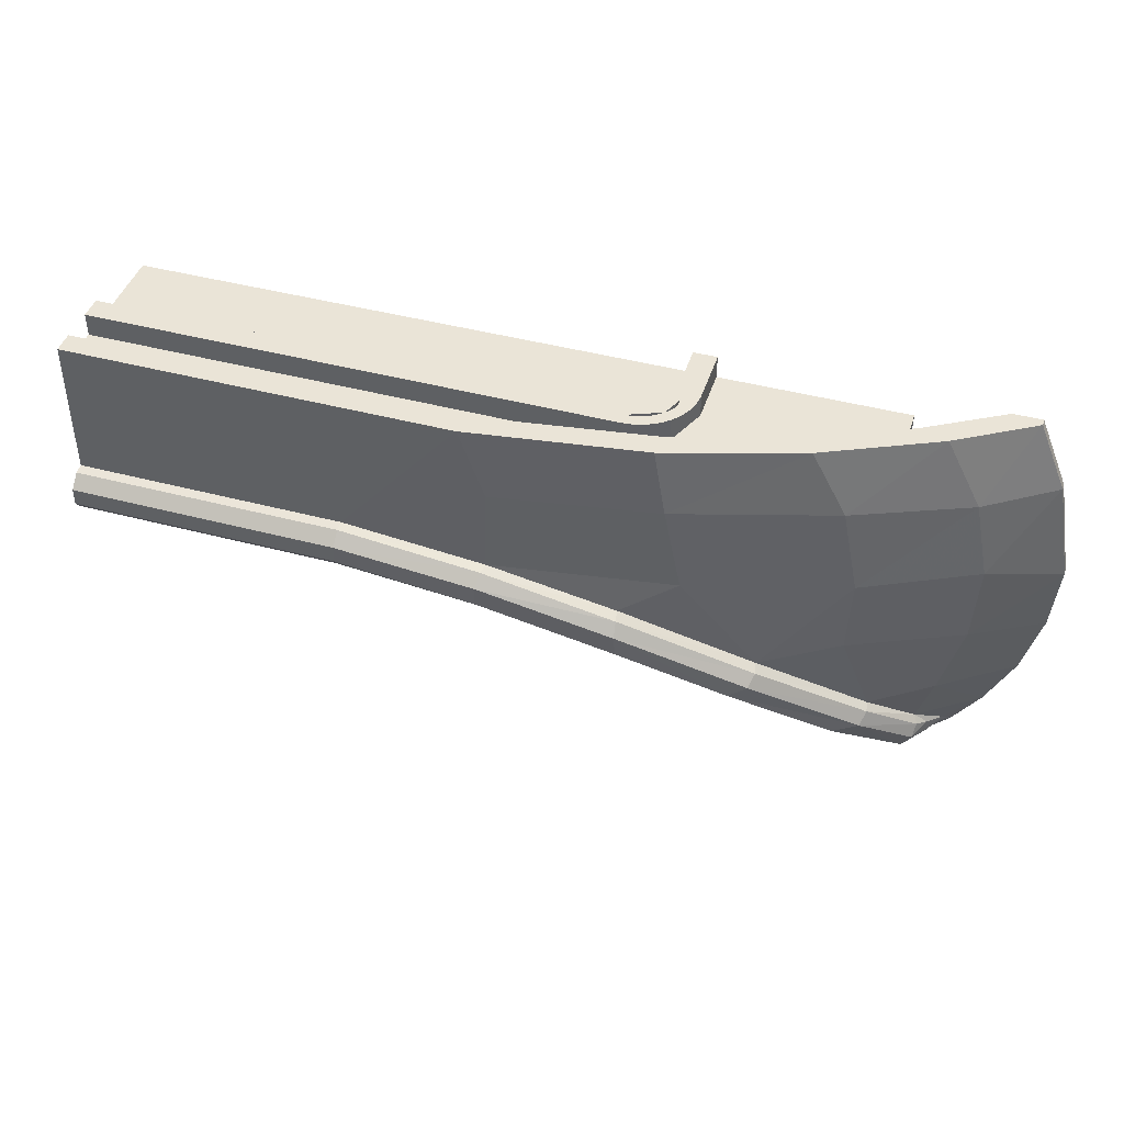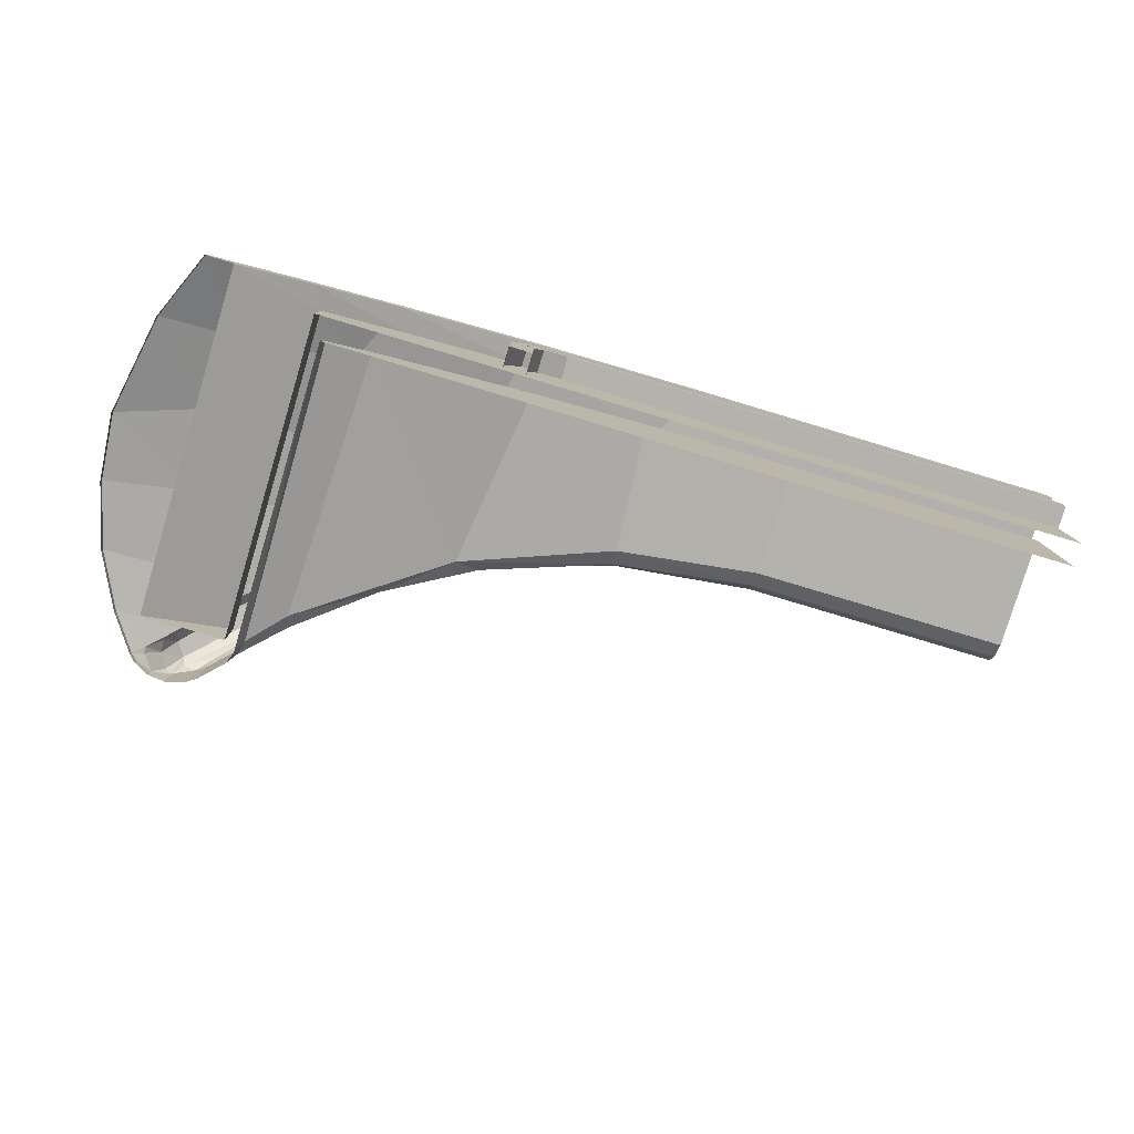
<metadata>
{"format":"obj","ext":"obj","renderer":"f3d","projection":"perspective","resolution":1024,"background":"white","views":[{"elev":43.8,"azim":17.5,"up":"+Y"},{"elev":-79.6,"azim":163.3,"up":"+Z"}]}
</metadata>
<code>
v 0 -1.004 1.301
v 2.301 -1.004 1.301
v 2.3 -1.137 1.379
v 0 -1.137 1.379
v 0 -1.137 1.379
v 2.3 -1.137 1.379
v 2.302 -1.196 1.509
v 0 -1.196 1.509
v 0 -1.196 1.509
v 2.302 -1.196 1.509
v 2.302 -1.149 1.614
v 0 -1.149 1.614
v 0 -1.149 1.614
v 2.302 -1.149 1.614
v 2.318 -1.064 1.679
v 0 -1.064 1.679
v 0 -1.064 1.679
v 2.318 -1.064 1.679
v 2.318 -0.916 1.676
v 0 -0.916 1.676
v 0 -0.916 1.676
v 2.318 -0.916 1.676
v 2.318 -0.813 1.571
v 0 -0.813 1.571
v 0 -0.813 1.571
v 2.318 -0.813 1.571
v 2.318 -0.8 1.488
v 0 -0.8 1.488
v 0 -0.8 1.488
v 2.318 -0.8 1.488
v 3.34 0.4 1.471
v 0 0.4 1.471
v 2.287 0 0
v 2.287 0 1.301
v 0 0 1.301
v 0 0 0
v 0 0 1.301
v 2.287 0 1.301
v 2.301 -1.004 1.301
v 0 -1.004 1.301
v 3.666 0 0
v 3.666 0 1.175
v 2.287 0 1.301
v 2.287 0 0
v 6.45 0 0
v 6.45 0 0.1115
v 6.079 0 0.3535
v 6.079 0 0
v 6.079 0 0
v 6.079 0 0.3535
v 4.702 0 0.926
v 4.702 0 0
v 4.702 0 0
v 4.702 0 0.926
v 3.666 0 1.175
v 3.666 0 0
v 6.532 -2.822 0
v 6.718 -3.011 0.416
v 6.467 -2.759 0.177
v 6.524 -2.814 0
v 6.718 -3.011 0.416
v 6.21 -2.571 0.805
v 6.136 -2.474 0.4215
v 6.467 -2.759 0.177
v 6.433 -2.622 0.131
v 6.467 -2.759 0.177
v 6.136 -2.474 0.4215
v 6.157 -2.353 0.3155
v 6.467 -2.759 0.177
v 6.486 -2.711 0
v 6.524 -2.814 0
v 6.486 -2.711 0
v 6.467 -2.759 0.177
v 6.433 -2.622 0.131
v 6.483 -2.701 0
v 6.45 0 0.1115
v 6.433 -2.622 0.131
v 6.157 -2.353 0.3155
v 6.079 0 0.3535
v 6.433 -2.622 0.131
v 6.483 -0.203 0
v 6.483 -2.701 0
v 6.483 -0.203 0
v 6.433 -2.622 0.131
v 6.45 0 0.1115
v 6.484 0 0
v 4.707 -1.643 1.032
v 5.485 -2.023 0.7445
v 5.471 -2.063 1.158
v 4.684 -1.673 1.366
v 3.545 -1.29 1.298
v 4.684 -1.673 1.366
v 3.525 -1.335 1.478
v 3.545 -1.29 1.298
v 4.707 -1.643 1.032
v 4.684 -1.673 1.366
v 4.927 -1.596 0.8535
v 3.545 -1.29 1.298
v 3.583 -1.155 1.185
v 4.927 -1.596 0.8535
v 4.707 -1.643 1.032
v 3.545 -1.29 1.298
v 5.485 -2.023 0.7445
v 4.707 -1.643 1.032
v 4.927 -1.596 0.8535
v 6.157 -2.353 0.3155
v 5.485 -2.023 0.7445
v 4.927 -1.596 0.8535
v 6.157 -2.353 0.3155
v 6.136 -2.474 0.4215
v 5.485 -2.023 0.7445
v 4.702 0 0.926
v 4.927 -1.596 0.8535
v 3.583 -1.155 1.185
v 3.666 0 1.175
v 4.927 -1.596 0.8535
v 6.079 0 0.3535
v 6.157 -2.353 0.3155
v 4.702 0 0.926
v 6.079 0 0.3535
v 4.927 -1.596 0.8535
v 3.545 -1.29 1.298
v 2.302 -1.196 1.509
v 2.3 -1.137 1.379
v 3.525 -1.335 1.478
v 2.302 -1.196 1.509
v 3.545 -1.29 1.298
v 3.498 -1.29 1.591
v 2.302 -1.196 1.509
v 3.525 -1.335 1.478
v 3.498 -1.29 1.591
v 2.302 -1.149 1.614
v 2.302 -1.196 1.509
v 3.583 -1.155 1.185
v 2.3 -1.137 1.379
v 2.301 -1.004 1.301
v 3.545 -1.29 1.298
v 2.3 -1.137 1.379
v 3.583 -1.155 1.185
v 2.287 0 1.301
v 3.666 0 1.175
v 3.583 -1.155 1.185
v 2.301 -1.004 1.301
v 3.503 -1.21 1.663
v 2.302 -1.149 1.614
v 3.498 -1.29 1.591
v 3.503 -1.21 1.663
v 2.318 -1.064 1.679
v 2.302 -1.149 1.614
v 6.45 0 0.1115
v 6.45 0 0
v 6.484 0 0
v 2.318 -1.064 1.679
v 3.513 -1.037 1.667
v 2.318 -0.916 1.676
v 3.513 -1.037 1.667
v 2.318 -1.064 1.679
v 3.503 -1.21 1.663
v 6.649 -2.922 0.5715
v 6.279 -2.563 0.897
v 6.21 -2.571 0.805
v 5.5 -2.031 1.268
v 6.21 -2.571 0.805
v 6.279 -2.563 0.897
v 5.5 -2.031 1.268
v 5.471 -2.063 1.158
v 6.21 -2.571 0.805
v 4.684 -1.673 1.366
v 5.5 -2.031 1.268
v 4.664 -1.623 1.484
v 4.684 -1.673 1.366
v 5.471 -2.063 1.158
v 5.5 -2.031 1.268
v 3.525 -1.335 1.478
v 4.664 -1.623 1.484
v 3.498 -1.29 1.591
v 3.525 -1.335 1.478
v 4.684 -1.673 1.366
v 4.664 -1.623 1.484
v 3.56 -0.2005 1.474
v 3.34 0.4 1.471
v 2.318 -0.8 1.488
v 3.544 -0.933 1.476
v 3.56 -0.2005 1.474
v 4.835 0.4 1.259
v 3.34 0.4 1.471
v 4.835 0.4 1.259
v 3.56 -0.2005 1.474
v 4.944 -0.159 1.293
v 4.944 -0.159 1.293
v 6.261 -0.1705 0.885
v 5.963 0.4 0.907
v 4.835 0.4 1.259
v 6.261 -0.1705 0.885
v 7.215 -0.21 0.438
v 6.91 0.4 0.4635
v 5.963 0.4 0.907
v 7.556 0.4 0.064
v 6.91 0.4 0.4635
v 7.215 -0.21 0.438
v 7.803 -0.187 0.064
v 2.318 -0.813 1.571
v 3.544 -0.933 1.476
v 2.318 -0.8 1.488
v 2.318 -0.813 1.571
v 3.528 -0.9415 1.57
v 3.544 -0.933 1.476
v 4.614 -1.214 1.389
v 3.528 -0.9415 1.57
v 4.631 -1.24 1.484
v 4.614 -1.214 1.389
v 3.544 -0.933 1.476
v 3.528 -0.9415 1.57
v 5.719 -1.746 1.111
v 4.631 -1.24 1.484
v 5.738 -1.776 1.204
v 5.719 -1.746 1.111
v 4.614 -1.214 1.389
v 4.631 -1.24 1.484
v 6.614 -2.381 0.674
v 5.719 -1.746 1.111
v 5.738 -1.776 1.204
v 6.63 -2.405 0.758
v 7.133 -2.257 0.438
v 6.614 -2.381 0.674
v 7.001 -2.728 0.371
v 7.001 -2.728 0.371
v 6.63 -2.405 0.758
v 7.037 -2.784 0.423
v 6.63 -2.405 0.758
v 7.001 -2.728 0.371
v 6.614 -2.381 0.674
v 7.314 -1.585 0.438
v 6.38 -1.56 0.885
v 6.614 -2.381 0.674
v 7.133 -2.257 0.438
v 5.719 -1.746 1.111
v 6.614 -2.381 0.674
v 6.38 -1.56 0.885
v 5.719 -1.746 1.111
v 6.409 -0.901 0.885
v 5.093 -0.88 1.293
v 6.38 -1.56 0.885
v 6.409 -0.901 0.885
v 5.719 -1.746 1.111
v 3.544 -0.933 1.476
v 4.614 -1.214 1.389
v 5.093 -0.88 1.293
v 7.218 -2.965 0.1385
v 7.311 -2.974 0.064
v 7.228 -2.913 0.149
v 7.255 -3.031 0.07
v 7.311 -2.974 0.064
v 7.218 -2.965 0.1385
v 7.527 -2.658 0.064
v 7.757 -2.189 0.064
v 7.133 -2.257 0.438
v 7.001 -2.728 0.371
v 7.314 -1.585 0.438
v 7.133 -2.257 0.438
v 7.757 -2.189 0.064
v 7.909 -1.628 0.064
v 7.314 -1.585 0.438
v 7.962 -1.054 0.064
v 7.354 -0.885 0.438
v 7.314 -1.585 0.438
v 7.909 -1.628 0.064
v 7.962 -1.054 0.064
v 7.803 -0.187 0.064
v 7.354 -0.885 0.438
v 7.962 -1.054 0.064
v 7.215 -0.21 0.438
v 7.354 -0.885 0.438
v 7.803 -0.187 0.064
v 7.215 -0.21 0.438
v 6.261 -0.1705 0.885
v 6.409 -0.901 0.885
v 7.354 -0.885 0.438
v 7.314 -1.585 0.438
v 7.354 -0.885 0.438
v 6.409 -0.901 0.885
v 6.38 -1.56 0.885
v 7.112 -2.856 0.3
v 7.001 -2.728 0.371
v 7.037 -2.784 0.423
v 7.108 -2.965 0.307
v 7.228 -2.913 0.149
v 7.112 -2.856 0.3
v 7.108 -2.965 0.307
v 7.218 -2.965 0.1385
v 7.228 -2.913 0.149
v 6.261 -0.1705 0.885
v 4.944 -0.159 1.293
v 5.093 -0.88 1.293
v 6.409 -0.901 0.885
v 4.944 -0.159 1.293
v 3.544 -0.933 1.476
v 5.093 -0.88 1.293
v 3.56 -0.2005 1.474
v 3.544 -0.933 1.476
v 4.944 -0.159 1.293
v 6.976 -3.118 0.2815
v 7.122 -3.101 0.1305
v 7.034 -3.088 0.2825
v 6.799 -3.066 0.422
v 6.976 -3.118 0.2815
v 6.912 -3.055 0.4405
v 6.649 -2.922 0.5715
v 6.912 -3.055 0.4405
v 6.279 -2.563 0.897
v 6.649 -2.922 0.5715
v 6.799 -3.066 0.422
v 6.912 -3.055 0.4405
v 7.218 -2.965 0.1385
v 7.108 -2.965 0.307
v 7.034 -3.088 0.2825
v 7.122 -3.101 0.1305
v 6.939 -3.003 0.4925
v 6.595 -2.488 0.8575
v 6.38 -2.533 0.947
v 6.939 -3.003 0.4925
v 7.018 -2.881 0.497
v 6.595 -2.488 0.8575
v 7.108 -2.965 0.307
v 6.939 -3.003 0.4925
v 7.034 -3.088 0.2825
v 7.108 -2.965 0.307
v 7.018 -2.881 0.497
v 6.939 -3.003 0.4925
v 7.037 -2.784 0.423
v 6.595 -2.488 0.8575
v 7.018 -2.881 0.497
v 7.037 -2.784 0.423
v 6.63 -2.405 0.758
v 6.595 -2.488 0.8575
v 7.112 -2.856 0.3
v 7.018 -2.881 0.497
v 7.108 -2.965 0.307
v 7.037 -2.784 0.423
v 7.018 -2.881 0.497
v 7.112 -2.856 0.3
v 4.631 -1.24 1.484
v 3.513 -1.037 1.667
v 4.641 -1.345 1.571
v 3.513 -1.037 1.667
v 4.631 -1.24 1.484
v 3.528 -0.9415 1.57
v 5.738 -1.776 1.204
v 4.631 -1.24 1.484
v 4.641 -1.345 1.571
v 5.704 -1.859 1.302
v 6.63 -2.405 0.758
v 5.738 -1.776 1.204
v 5.704 -1.859 1.302
v 6.595 -2.488 0.8575
v 4.641 -1.345 1.571
v 3.503 -1.21 1.663
v 4.651 -1.532 1.562
v 4.641 -1.345 1.571
v 3.513 -1.037 1.667
v 3.503 -1.21 1.663
v 4.641 -1.345 1.571
v 5.548 -1.96 1.341
v 5.704 -1.859 1.302
v 4.651 -1.532 1.562
v 5.548 -1.96 1.341
v 4.641 -1.345 1.571
v 5.548 -1.96 1.341
v 6.595 -2.488 0.8575
v 5.704 -1.859 1.302
v 5.548 -1.96 1.341
v 6.38 -2.533 0.947
v 6.595 -2.488 0.8575
v 3.528 -0.9415 1.57
v 2.318 -0.813 1.571
v 2.318 -0.916 1.676
v 3.513 -1.037 1.667
v 3.498 -1.29 1.591
v 4.664 -1.623 1.484
v 4.651 -1.532 1.562
v 3.503 -1.21 1.663
v 5.548 -1.96 1.341
v 4.651 -1.532 1.562
v 4.664 -1.623 1.484
v 5.5 -2.031 1.268
v 5.548 -1.96 1.341
v 6.279 -2.563 0.897
v 6.38 -2.533 0.947
v 6.279 -2.563 0.897
v 5.548 -1.96 1.341
v 5.5 -2.031 1.268
v 6.912 -3.055 0.4405
v 6.38 -2.533 0.947
v 6.279 -2.563 0.897
v 6.912 -3.055 0.4405
v 6.939 -3.003 0.4925
v 6.38 -2.533 0.947
v 6.939 -3.003 0.4925
v 6.976 -3.118 0.2815
v 7.034 -3.088 0.2825
v 6.976 -3.118 0.2815
v 6.939 -3.003 0.4925
v 6.912 -3.055 0.4405
v 7.001 -2.728 0.371
v 7.112 -2.856 0.3
v 7.228 -2.913 0.149
v 7.527 -2.658 0.064
v 7.001 -2.728 0.371
v 7.228 -2.913 0.149
v 6.21 -2.571 0.805
v 5.471 -2.063 1.158
v 5.485 -2.023 0.7445
v 6.136 -2.474 0.4215
v 7.122 -3.101 0.1305
v 7.255 -3.031 0.07
v 7.218 -2.965 0.1385
v 7.527 -2.658 0.064
v 7.228 -2.913 0.149
v 7.311 -2.974 0.064
v 6.649 -2.922 0.5715
v 6.718 -3.011 0.416
v 6.799 -3.066 0.422
v 6.718 -3.011 0.416
v 6.649 -2.922 0.5715
v 6.21 -2.571 0.805
v 5.719 -1.746 1.111
v 5.093 -0.88 1.293
v 4.614 -1.214 1.389
v 6.718 -3.011 0.416
v 6.532 -2.822 0
v 6.718 -3.011 0
v 6.799 -3.066 0
v 6.799 -3.066 0.422
v 6.718 -3.011 0.416
v 6.718 -3.011 0
v 6.976 -3.118 0
v 6.976 -3.118 0.2815
v 6.799 -3.066 0.422
v 6.799 -3.066 0
v 7.122 -3.101 0
v 7.122 -3.101 0.1305
v 6.976 -3.118 0.2815
v 6.976 -3.118 0
v 7.255 -3.031 0
v 7.255 -3.031 0.07
v 7.122 -3.101 0.1305
v 7.122 -3.101 0
v 7.311 -2.974 0
v 7.311 -2.974 0.064
v 7.255 -3.031 0.07
v 7.255 -3.031 0
v 7.527 -2.658 0
v 7.527 -2.658 0.064
v 7.311 -2.974 0.064
v 7.311 -2.974 0
v 7.757 -2.189 0
v 7.757 -2.189 0.064
v 7.527 -2.658 0.064
v 7.527 -2.658 0
v 7.909 -1.628 0
v 7.909 -1.628 0.064
v 7.757 -2.189 0.064
v 7.757 -2.189 0
v 7.962 -1.054 0
v 7.962 -1.054 0.064
v 7.909 -1.628 0.064
v 7.909 -1.628 0
v 7.803 -0.187 0
v 7.803 -0.187 0.064
v 7.962 -1.054 0.064
v 7.962 -1.054 0
v 7.556 0.4 0
v 7.556 0.4 0.064
v 7.803 -0.187 0.064
v 7.803 -0.187 0
v 0 0.4 1.471
v 3.34 0.4 1.471
v 3.345 0.4 1.282
v 0 0.4 1.282
v 0 0.4 1.282
v 3.345 0.4 1.282
v 3.336 0.2 1.284
v 0 0.2 1.284
v 4.835 0.4 1.259
v 4.867 0.4 1.059
v 3.345 0.4 1.282
v 3.34 0.4 1.471
v 4.867 0.4 1.059
v 4.835 0.4 1.259
v 5.963 0.4 0.907
v 5.969 0.4 0.7085
v 5.963 0.4 0.907
v 6.91 0.4 0.4635
v 6.668 0.4 0.382
v 5.969 0.4 0.7085
v 5.899 0.2 0.7365
v 6.668 0.4 0.382
v 6.585 0.2 0.425
v 5.969 0.4 0.7085
v 6.668 0.4 0.382
v 5.899 0.2 0.7365
v 7.312 0.395 0
v 6.585 0.2 0.425
v 6.668 0.4 0.382
v 7.312 0.4 0
v 4.822 0.2 1.071
v 5.969 0.4 0.7085
v 5.899 0.2 0.7365
v 4.867 0.4 1.059
v 5.969 0.4 0.7085
v 4.822 0.2 1.071
v 3.336 0.2 1.284
v 4.867 0.4 1.059
v 4.822 0.2 1.071
v 3.345 0.4 1.282
v 4.867 0.4 1.059
v 3.336 0.2 1.284
v 6.585 -2.626 0.425
v 7.312 -2.626 0
v 6.585 -2.626 0
v 7.312 0.4 0
v 6.668 0.4 0.382
v 6.91 0.4 0.4635
v 7.556 0.4 0.064
v 7.556 0.4 0.064
v 7.556 0.4 0
v 7.364 0.4 0
v 6.585 0.2 0
v 6.585 0.2 0.425
v 6.585 -2.626 0.425
v 6.585 -2.626 0
v 7.312 -2.626 0
v 6.585 -2.626 0.425
v 6.585 0.2 0.425
v 7.312 0.395 0
v 4.822 0.2 0
v 4.822 0.2 1.071
v 5.899 0.2 0.7365
v 5.899 0.2 0
v 3.336 0.2 0
v 3.336 0.2 1.284
v 4.822 0.2 1.071
v 4.822 0.2 0
v 5.899 0.2 0
v 5.899 0.2 0.7365
v 6.585 0.2 0.425
v 6.585 0.2 0
v 0 0.2 0
v 0 0.2 1.284
v 3.336 0.2 1.284
v 3.336 0.2 0
v 7.364 0.4 0
v 7.312 0.4 0
v 7.556 0.4 0.064
v 4.712 0.2 0.7121
v 4.8 0.2 0.5
v 4.8 0.4 0.5
v 4.712 0.4 0.7121
v 4.5 0.2 0.8
v 4.712 0.2 0.7121
v 4.712 0.4 0.7121
v 4.5 0.4 0.8
v 4.854 0.2 0.8536
v 5 0.2 0.5
v 5 0.4 0.5
v 4.854 0.4 0.8536
v 4.5 0.2 1
v 4.854 0.2 0.8536
v 4.854 0.4 0.8536
v 4.5 0.4 1
v 5 0.4 0.5
v 4.996 0.4 0.5653
v 4.897 0.4 0.5522
v 4.9 0.4 0.5
v 4.996 0.4 0.5653
v 4.983 0.4 0.6294
v 4.886 0.4 0.6035
v 4.897 0.4 0.5522
v 4.983 0.4 0.6294
v 4.962 0.4 0.6914
v 4.87 0.4 0.6531
v 4.886 0.4 0.6035
v 4.962 0.4 0.6914
v 4.933 0.4 0.75
v 4.846 0.4 0.7
v 4.87 0.4 0.6531
v 4.933 0.4 0.75
v 4.897 0.4 0.8044
v 4.817 0.4 0.7435
v 4.846 0.4 0.7
v 4.897 0.4 0.8044
v 4.854 0.4 0.8536
v 4.783 0.4 0.7828
v 4.817 0.4 0.7435
v 4.854 0.4 0.8536
v 4.804 0.4 0.8967
v 4.744 0.4 0.8174
v 4.783 0.4 0.7828
v 4.804 0.4 0.8967
v 4.75 0.4 0.933
v 4.7 0.4 0.8464
v 4.744 0.4 0.8174
v 4.75 0.4 0.933
v 4.691 0.4 0.9619
v 4.653 0.4 0.8696
v 4.7 0.4 0.8464
v 4.691 0.4 0.9619
v 4.629 0.4 0.9829
v 4.604 0.4 0.8864
v 4.653 0.4 0.8696
v 4.629 0.4 0.9829
v 4.565 0.4 0.9957
v 4.552 0.4 0.8966
v 4.604 0.4 0.8864
v 4.565 0.4 0.9957
v 4.5 0.4 1
v 4.5 0.4 0.9
v 4.552 0.4 0.8966
v 4.9 0.4 0.5
v 4.783 0.4 0.7828
v 4.712 0.4 0.7121
v 4.8 0.4 0.5
v 4.783 0.4 0.7828
v 4.5 0.4 0.9
v 4.5 0.4 0.8
v 4.712 0.4 0.7121
v 5 0.4 0.5
v 5 0.4 0
v 4.8 0.4 0
v 4.8 0.4 0.5
v 4.8 0.4 0
v 4.8 0.2 0
v 4.8 0.2 0.5
v 4.8 0.4 0.5
v 5 0.4 0.5
v 5 0.2 0.5
v 5 0.2 0
v 5 0.4 0
v 4.5 0.4 0.8
v 0 0.4 0.8
v 0 0.4 1
v 4.5 0.4 1
v 0 0.4 1
v 0 0.2 1
v 4.5 0.2 1
v 4.5 0.4 1
v 4.5 0.4 0.8
v 4.5 0.2 0.8
v 0 0.2 0.8
v 0 0.4 0.8
g mesh7246374
f 1 2 3
f 3 4 1
f 5 6 7
f 7 8 5
f 9 10 11
f 11 12 9
f 13 14 15
f 15 16 13
f 17 18 19
f 19 20 17
f 21 22 23
f 23 24 21
f 25 26 27
f 27 28 25
f 29 30 31
f 31 32 29
f 33 34 35
f 35 36 33
f 37 38 39
f 39 40 37
f 41 42 43
f 43 44 41
f 45 46 47
f 47 48 45
f 49 50 51
f 51 52 49
f 53 54 55
f 55 56 53
f 57 58 59
f 59 60 57
f 61 62 63
f 63 64 61
f 65 66 67
f 67 68 65
f 69 70 71
f 72 73 74
f 74 75 72
f 76 77 78
f 78 79 76
f 80 81 82
f 83 84 85
f 85 86 83
f 87 88 89
f 89 90 87
f 91 92 93
f 94 95 96
f 97 98 99
f 100 101 102
f 103 104 105
f 106 107 108
f 109 110 111
f 112 113 114
f 114 115 112
f 116 117 118
f 119 120 121
f 122 123 124
f 125 126 127
f 128 129 130
f 131 132 133
f 134 135 136
f 137 138 139
f 140 141 142
f 142 143 140
f 144 145 146
f 147 148 149
f 150 151 152
f 153 154 155
f 156 157 158
f 159 160 161
f 162 163 164
f 165 166 167
f 168 169 170
f 171 172 173
f 174 175 176
f 177 178 179
f 180 181 182
f 182 183 180
f 184 185 186
f 187 188 189
f 190 191 192
f 192 193 190
f 194 195 196
f 196 197 194
f 198 199 200
f 200 201 198
f 202 203 204
f 205 206 207
f 208 209 210
f 211 212 213
f 214 215 216
f 217 218 219
f 220 221 222
f 222 223 220
f 224 225 226
f 227 228 229
f 230 231 232
f 233 234 235
f 235 236 233
f 237 238 239
f 240 241 242
f 243 244 245
f 246 247 248
f 249 250 251
f 252 253 254
f 255 256 257
f 257 258 255
f 259 260 261
f 261 262 259
f 263 264 265
f 266 267 268
f 269 270 271
f 272 273 274
f 275 276 277
f 277 278 275
f 279 280 281
f 281 282 279
f 283 284 285
f 286 287 288
f 289 290 291
f 292 293 294
f 294 295 292
f 296 297 298
f 299 300 301
f 302 303 304
f 305 306 307
f 308 309 310
f 311 312 313
f 314 315 316
f 316 317 314
f 318 319 320
f 321 322 323
f 324 325 326
f 327 328 329
f 330 331 332
f 333 334 335
f 336 337 338
f 339 340 341
f 342 343 344
f 345 346 347
f 348 349 350
f 350 351 348
f 352 353 354
f 354 355 352
f 356 357 358
f 359 360 361
f 362 363 364
f 365 366 367
f 368 369 370
f 371 372 373
f 374 375 376
f 376 377 374
f 378 379 380
f 380 381 378
f 382 383 384
f 384 385 382
f 386 387 388
f 389 390 391
f 392 393 394
f 395 396 397
f 398 399 400
f 401 402 403
f 404 405 406
f 407 408 409
f 410 411 412
f 412 413 410
f 414 415 416
f 417 418 419
f 420 421 422
f 423 424 425
f 426 427 428
f 429 430 431
f 432 433 434
f 434 435 432
f 436 437 438
f 438 439 436
f 440 441 442
f 442 443 440
f 444 445 446
f 446 447 444
f 448 449 450
f 450 451 448
f 452 453 454
f 454 455 452
f 456 457 458
f 458 459 456
f 460 461 462
f 462 463 460
f 464 465 466
f 466 467 464
f 468 469 470
f 470 471 468
f 472 473 474
f 474 475 472
f 476 477 478
f 478 479 476
f 480 481 482
f 482 483 480
f 484 485 486
f 486 487 484
f 488 489 490
f 490 491 488
f 492 493 494
f 494 495 492
f 496 497 498
f 499 500 501
f 502 503 504
f 504 505 502
f 506 507 508
f 509 510 511
f 512 513 514
f 515 516 517
f 518 519 520
f 521 522 523
f 523 524 521
f 525 526 527
f 528 529 530
f 530 531 528
f 532 533 534
f 534 535 532
f 536 537 538
f 538 539 536
f 540 541 542
f 542 543 540
f 544 545 546
f 546 547 544
f 548 549 550
f 550 551 548
f 552 553 554
g mesh7246377
f 555 557 556
f 557 555 558
f 559 561 560
f 561 559 562
g mesh7246383
f 563 564 565
f 565 566 563
f 567 568 569
f 569 570 567
g mesh7246387
f 571 573 572
f 573 571 574
f 575 577 576
f 577 575 578
f 579 581 580
f 581 579 582
f 583 585 584
f 585 583 586
f 587 589 588
f 589 587 590
f 591 593 592
f 593 591 594
f 595 597 596
f 597 595 598
f 599 601 600
f 601 599 602
f 603 605 604
f 605 603 606
f 607 609 608
f 609 607 610
f 611 613 612
f 613 611 614
f 615 617 616
f 617 615 618
g mesh7246389
f 619 621 620
f 621 619 622
f 623 625 624
f 625 623 626
g mesh7246391
f 627 628 629
f 629 630 627
f 631 632 633
f 633 634 631
f 635 636 637
f 637 638 635
g mesh7246393
f 639 640 641
f 641 642 639
f 643 644 645
f 645 646 643
f 647 648 649
f 649 650 647

</code>
